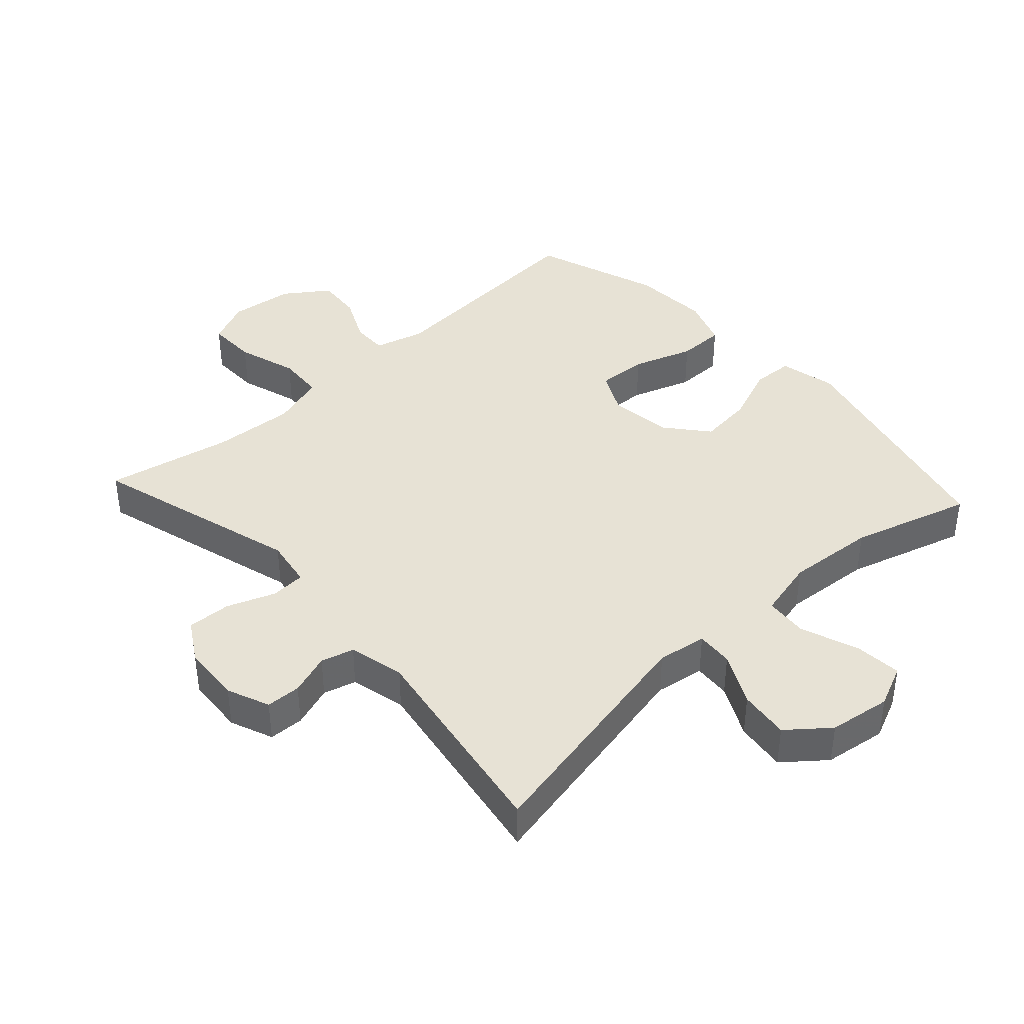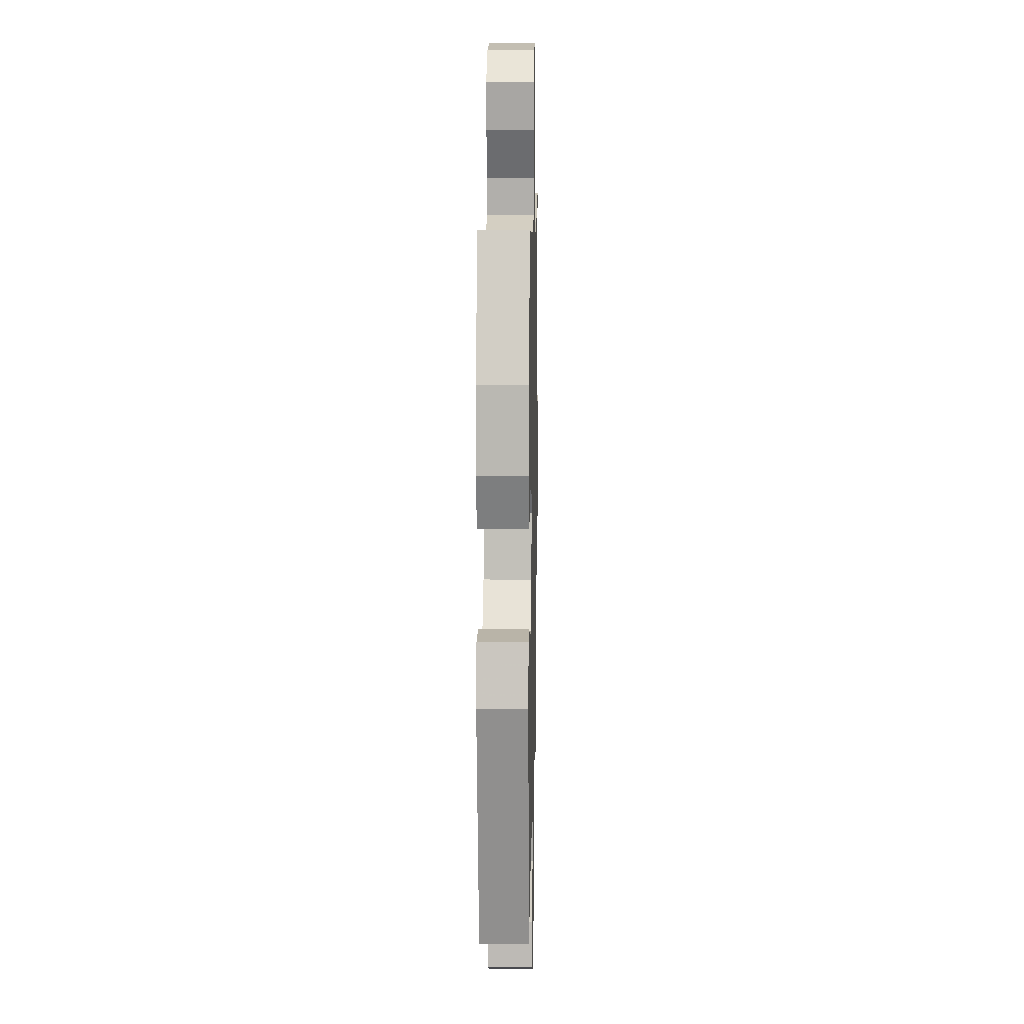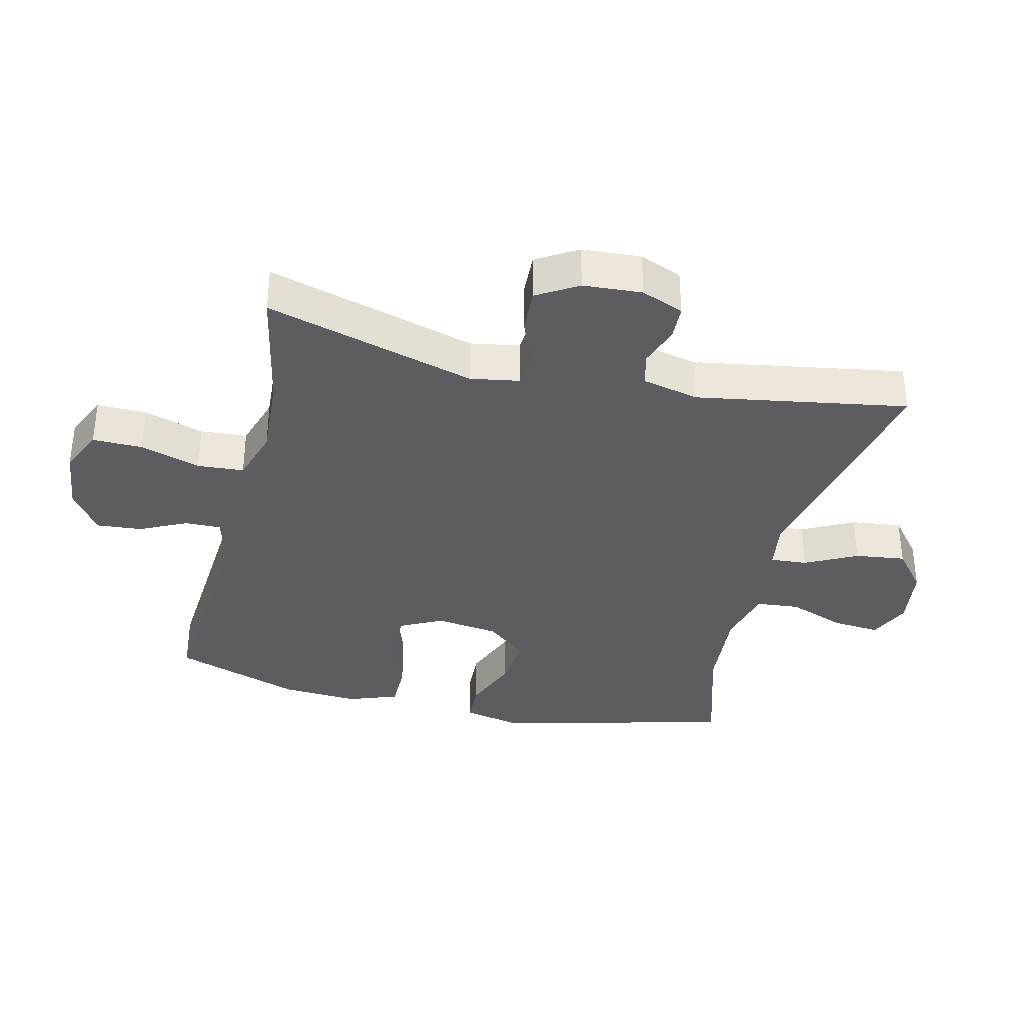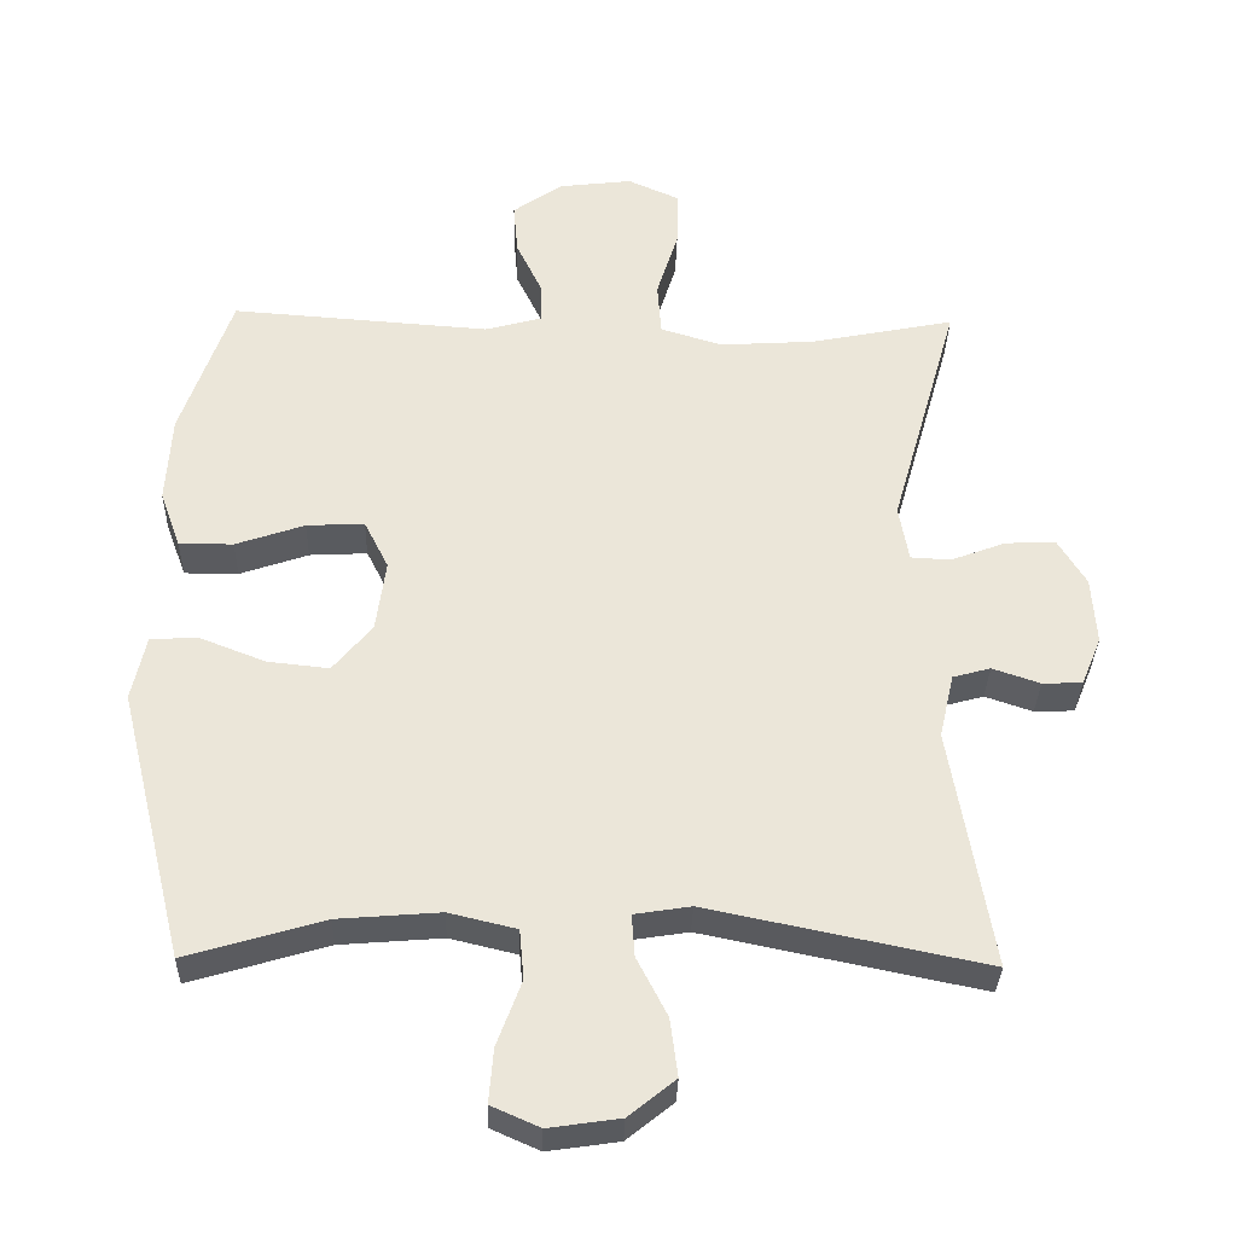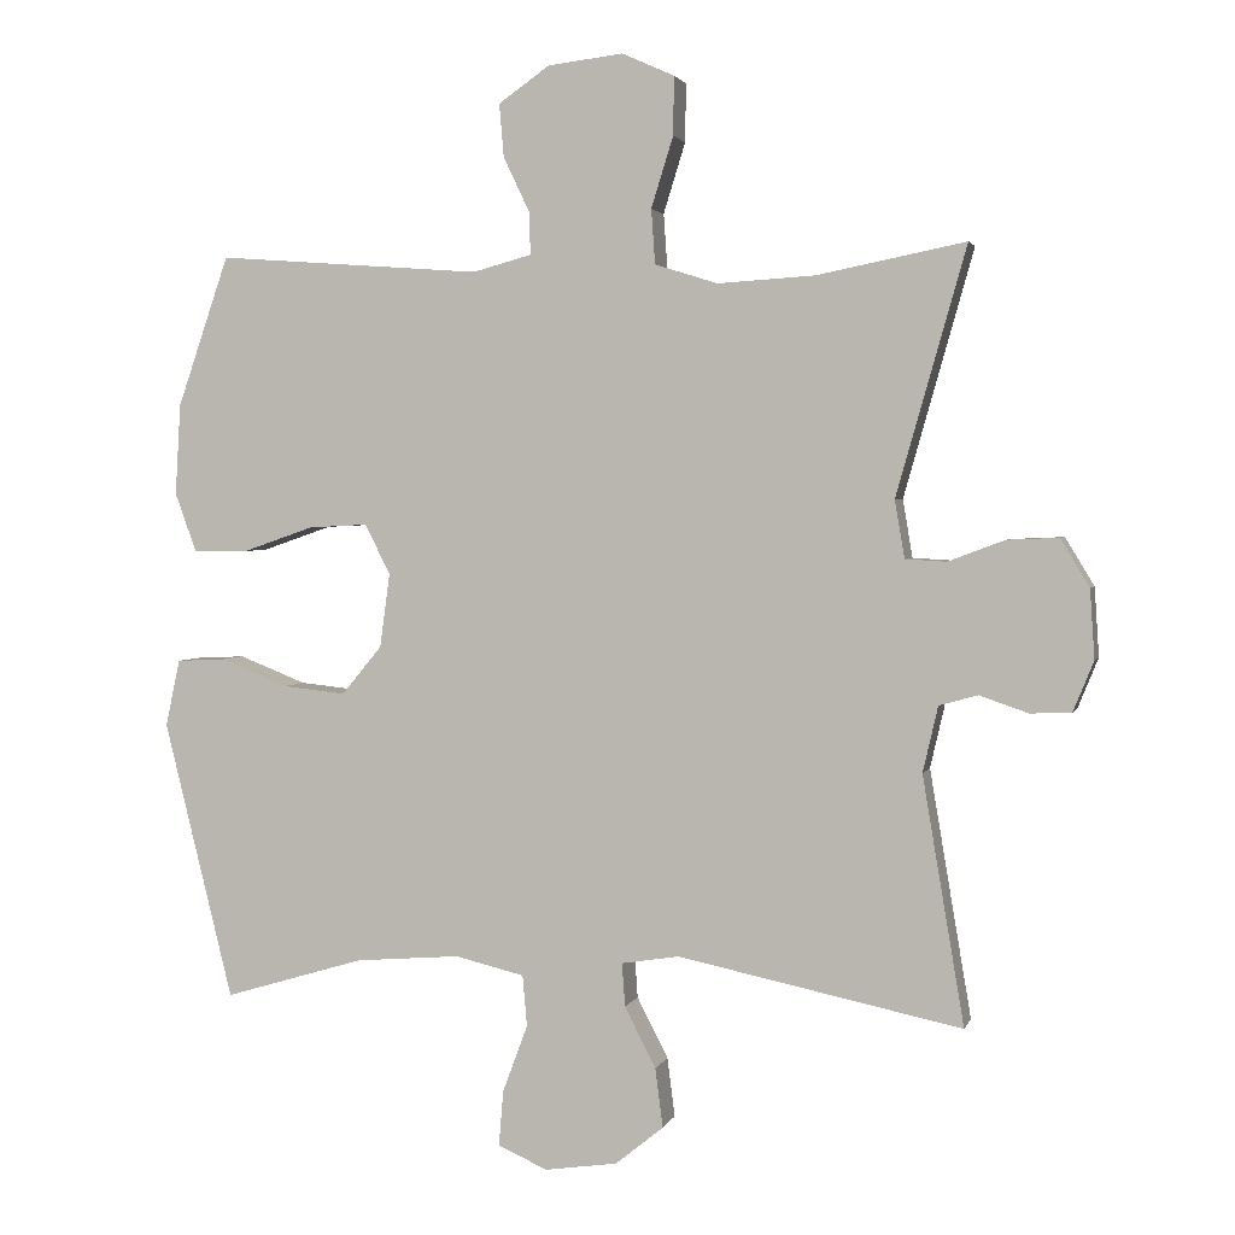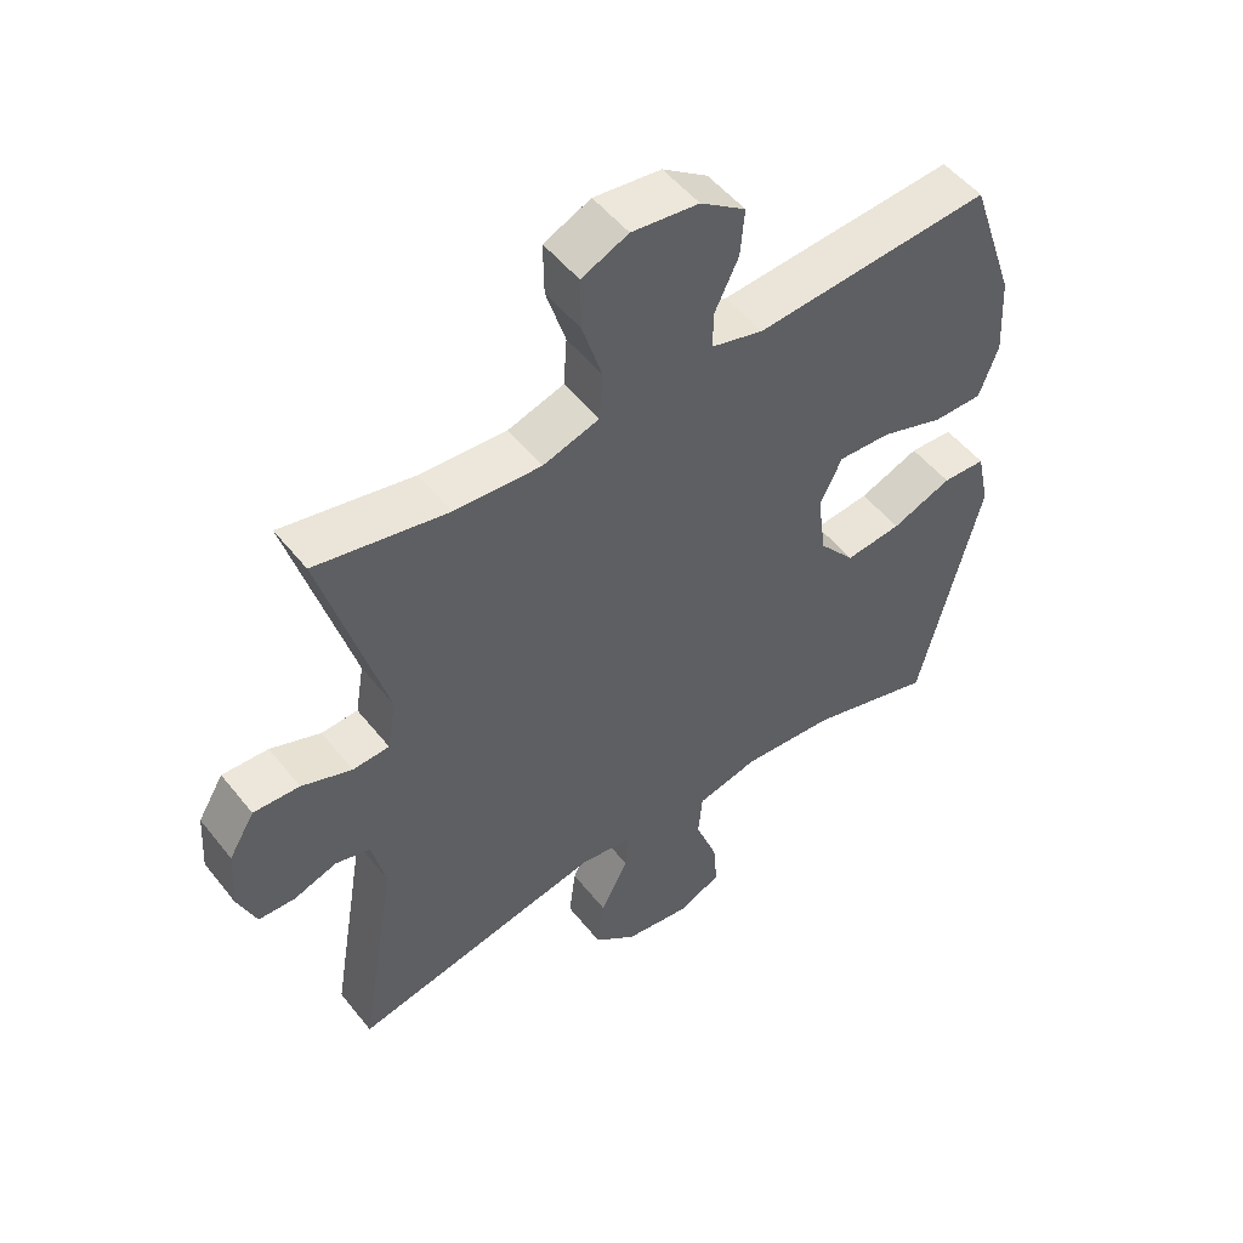
<metadata>
{"format":"obj","ext":"obj","renderer":"f3d","projection":"perspective","resolution":1024,"background":"white","views":[{"elev":40.5,"azim":137.5,"up":"+Y"},{"elev":10.6,"azim":-88.8,"up":"+Z"},{"elev":-35.5,"azim":76.5,"up":"+Y"},{"elev":-33.0,"azim":-1.4,"up":"+Z"},{"elev":2.5,"azim":14.2,"up":"+Z"},{"elev":51.4,"azim":142.8,"up":"+Z"}]}
</metadata>
<code>
v -0.5 0.07 0.5
v -0.151 0.07 0.474
v -0.074 0.07 0.495
v -0.075 0.07 0.55
v -0.11 0.07 0.623
v -0.116 0.07 0.693
v -0.049 0.07 0.74
v 0.05 0.07 0.752
v 0.119 0.07 0.721
v 0.118 0.07 0.644
v 0.089 0.07 0.551
v 0.094 0.07 0.479
v 0.177 0.07 0.453
v 0.305 0.07 0.461
v 0.5 0.07 0.5
v 0.408 0.07 0.175
v 0.421 0.07 0.099
v 0.475 0.07 0.096
v 0.549 0.07 0.124
v 0.617 0.07 0.127
v 0.655 0.07 0.064
v 0.661 0.07 -0.027
v 0.634 0.07 -0.093
v 0.58 0.07 -0.095
v 0.516 0.07 -0.073
v 0.465 0.07 -0.087
v 0.445 0.07 -0.174
v 0.5 0.07 -0.5
v 0.126 0.07 -0.422
v 0.05 0.07 -0.434
v 0.054 0.07 -0.491
v 0.095 0.07 -0.571
v 0.105 0.07 -0.649
v 0.042 0.07 -0.7
v -0.054 0.07 -0.714
v -0.119 0.07 -0.685
v -0.113 0.07 -0.612
v -0.08 0.07 -0.523
v -0.086 0.07 -0.456
v -0.177 0.07 -0.434
v -0.315 0.07 -0.445
v -0.5 0.07 -0.5
v -0.591 0.07 -0.133
v -0.572 0.07 -0.045
v -0.508 0.07 -0.042
v -0.419 0.07 -0.077
v -0.336 0.07 -0.086
v -0.283 0.07 -0.022
v -0.27 0.07 0.075
v -0.303 0.07 0.141
v -0.381 0.07 0.137
v -0.474 0.07 0.105
v -0.547 0.07 0.105
v -0.575 0.07 0.182
v -0.568 0.07 0.302
v -0.5 0 0.5
v -0.151 0 0.474
v -0.074 0 0.495
v -0.075 0 0.55
v -0.11 0 0.623
v -0.116 0 0.693
v -0.049 0 0.74
v 0.05 0 0.752
v 0.119 0 0.721
v 0.118 0 0.644
v 0.089 0 0.551
v 0.094 0 0.479
v 0.177 0 0.453
v 0.305 0 0.461
v 0.5 0 0.5
v 0.408 0 0.175
v 0.421 0 0.099
v 0.475 0 0.096
v 0.549 0 0.124
v 0.617 0 0.127
v 0.655 0 0.064
v 0.661 0 -0.027
v 0.634 0 -0.093
v 0.58 0 -0.095
v 0.516 0 -0.073
v 0.465 0 -0.087
v 0.445 0 -0.174
v 0.5 0 -0.5
v 0.126 0 -0.422
v 0.05 0 -0.434
v 0.054 0 -0.491
v 0.095 0 -0.571
v 0.105 0 -0.649
v 0.042 0 -0.7
v -0.054 0 -0.714
v -0.119 0 -0.685
v -0.113 0 -0.612
v -0.08 0 -0.523
v -0.086 0 -0.456
v -0.177 0 -0.434
v -0.315 0 -0.445
v -0.5 0 -0.5
v -0.591 0 -0.133
v -0.572 0 -0.045
v -0.508 0 -0.042
v -0.419 0 -0.077
v -0.336 0 -0.086
v -0.283 0 -0.022
v -0.27 0 0.075
v -0.303 0 0.141
v -0.381 0 0.137
v -0.474 0 0.105
v -0.547 0 0.105
v -0.575 0 0.182
v -0.568 0 0.302
f 55 1 2
f 54 55 2
f 53 54 2
f 52 53 2
f 51 52 2
f 50 51 2 3
f 49 50 3
f 48 49 3
f 44 45 46
f 43 44 46
f 42 43 46
f 41 42 46
f 40 41 46 47
f 39 40 47 48
f 36 37 38
f 35 36 38
f 34 35 38
f 33 34 38
f 32 33 38
f 31 32 38
f 30 31 38 39
f 27 28 29
f 26 27 29 30
f 23 24 25
f 22 23 25
f 21 22 25
f 20 21 25
f 19 20 25
f 18 19 25
f 17 18 25 26
f 14 15 16
f 13 14 16 17
f 39 48 3
f 30 39 3
f 26 30 3
f 17 26 3
f 13 17 3
f 12 13 3
f 9 10 11
f 8 9 11
f 7 8 11
f 6 7 11
f 5 6 11
f 4 5 11
f 3 4 11 12
f 57 56 110
f 57 110 109
f 57 109 108
f 57 108 107
f 57 107 106
f 58 57 106 105
f 58 105 104
f 58 104 103
f 101 100 99
f 101 99 98
f 101 98 97
f 101 97 96
f 102 101 96 95
f 103 102 95 94
f 93 92 91
f 93 91 90
f 93 90 89
f 93 89 88
f 93 88 87
f 93 87 86
f 94 93 86 85
f 84 83 82
f 85 84 82 81
f 80 79 78
f 80 78 77
f 80 77 76
f 80 76 75
f 80 75 74
f 80 74 73
f 81 80 73 72
f 71 70 69
f 72 71 69 68
f 58 103 94
f 58 94 85
f 58 85 81
f 58 81 72
f 58 72 68
f 58 68 67
f 66 65 64
f 66 64 63
f 66 63 62
f 66 62 61
f 66 61 60
f 66 60 59
f 67 66 59 58
f 1 56 57 2
f 2 57 58 3
f 3 58 59 4
f 4 59 60 5
f 5 60 61 6
f 6 61 62 7
f 7 62 63 8
f 8 63 64 9
f 9 64 65 10
f 10 65 66 11
f 11 66 67 12
f 12 67 68 13
f 13 68 69 14
f 14 69 70 15
f 15 70 71 16
f 16 71 72 17
f 17 72 73 18
f 18 73 74 19
f 19 74 75 20
f 20 75 76 21
f 21 76 77 22
f 22 77 78 23
f 23 78 79 24
f 24 79 80 25
f 25 80 81 26
f 26 81 82 27
f 27 82 83 28
f 28 83 84 29
f 29 84 85 30
f 30 85 86 31
f 31 86 87 32
f 32 87 88 33
f 33 88 89 34
f 34 89 90 35
f 35 90 91 36
f 36 91 92 37
f 37 92 93 38
f 38 93 94 39
f 39 94 95 40
f 40 95 96 41
f 41 96 97 42
f 42 97 98 43
f 43 98 99 44
f 44 99 100 45
f 45 100 101 46
f 46 101 102 47
f 47 102 103 48
f 48 103 104 49
f 49 104 105 50
f 50 105 106 51
f 51 106 107 52
f 52 107 108 53
f 53 108 109 54
f 54 109 110 55
f 55 110 56 1

</code>
